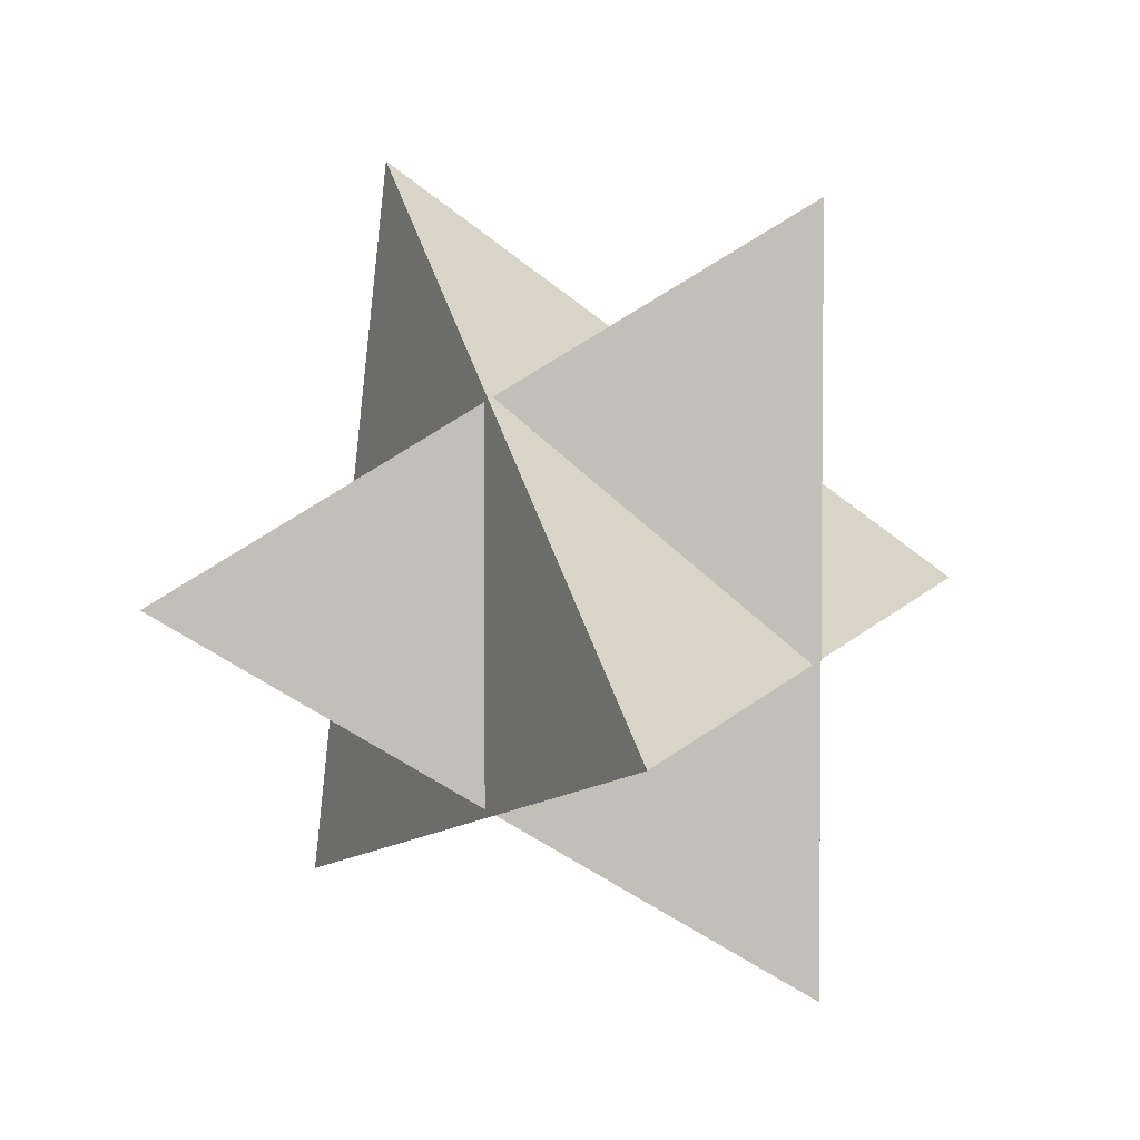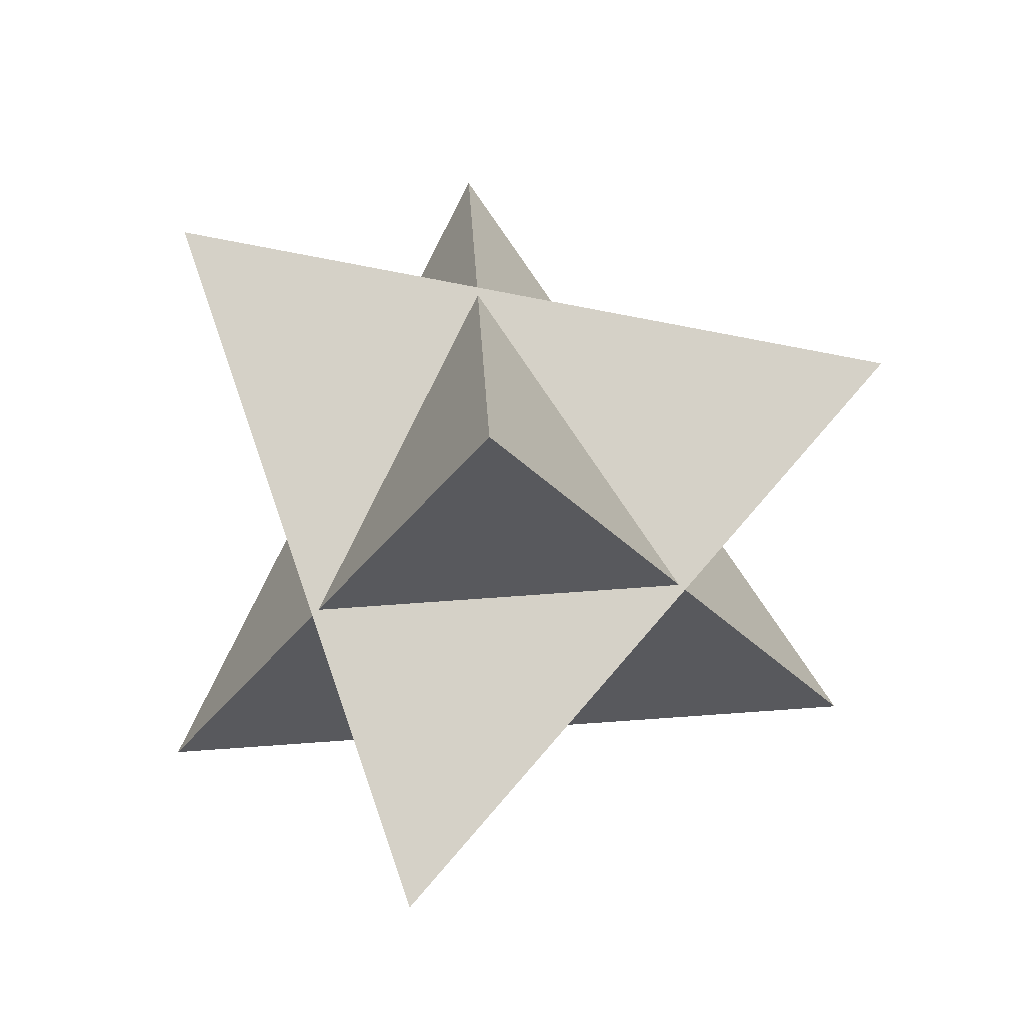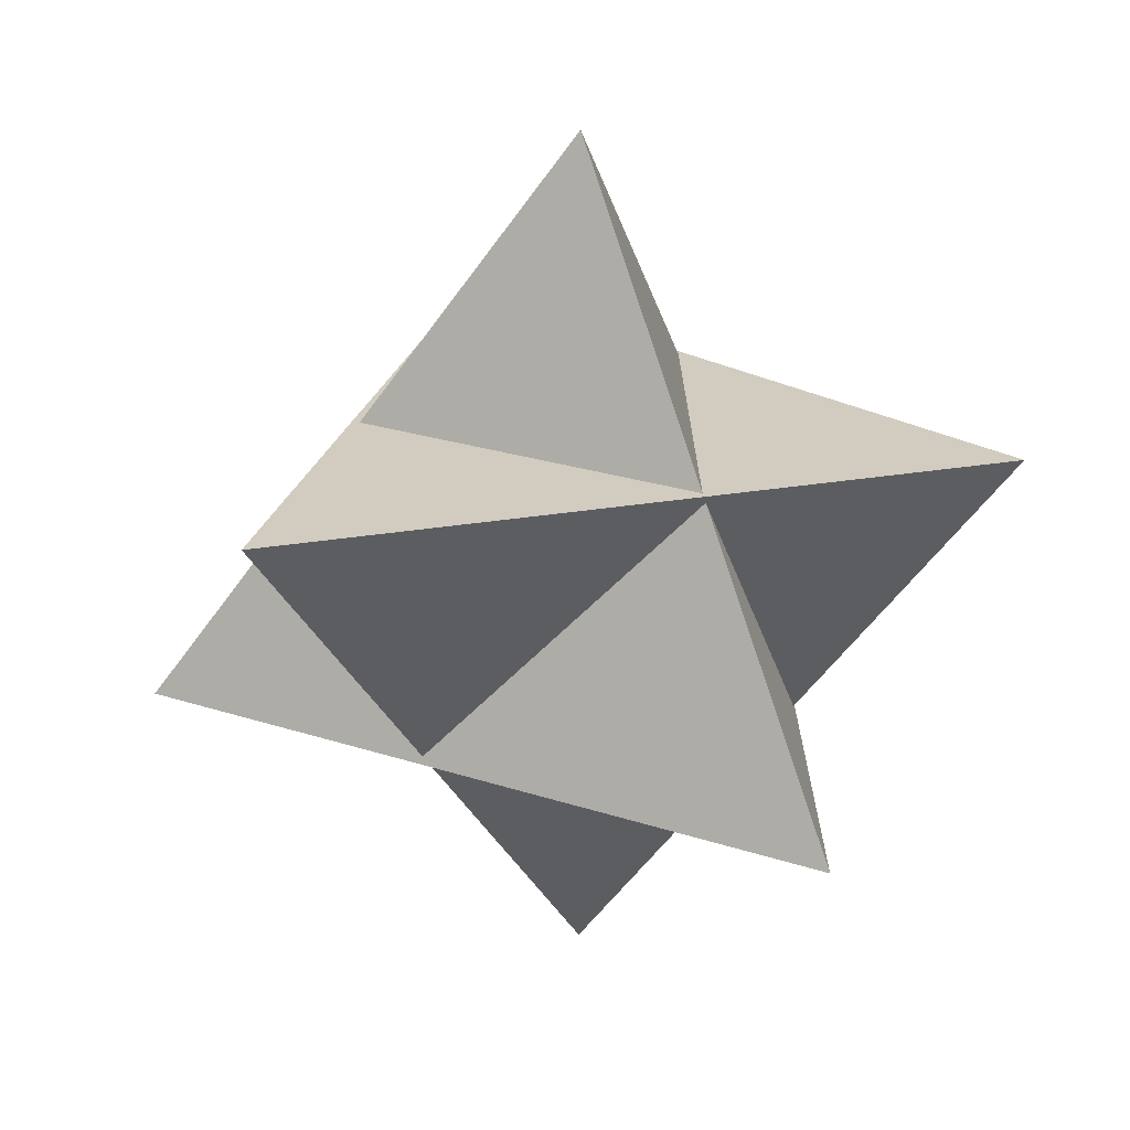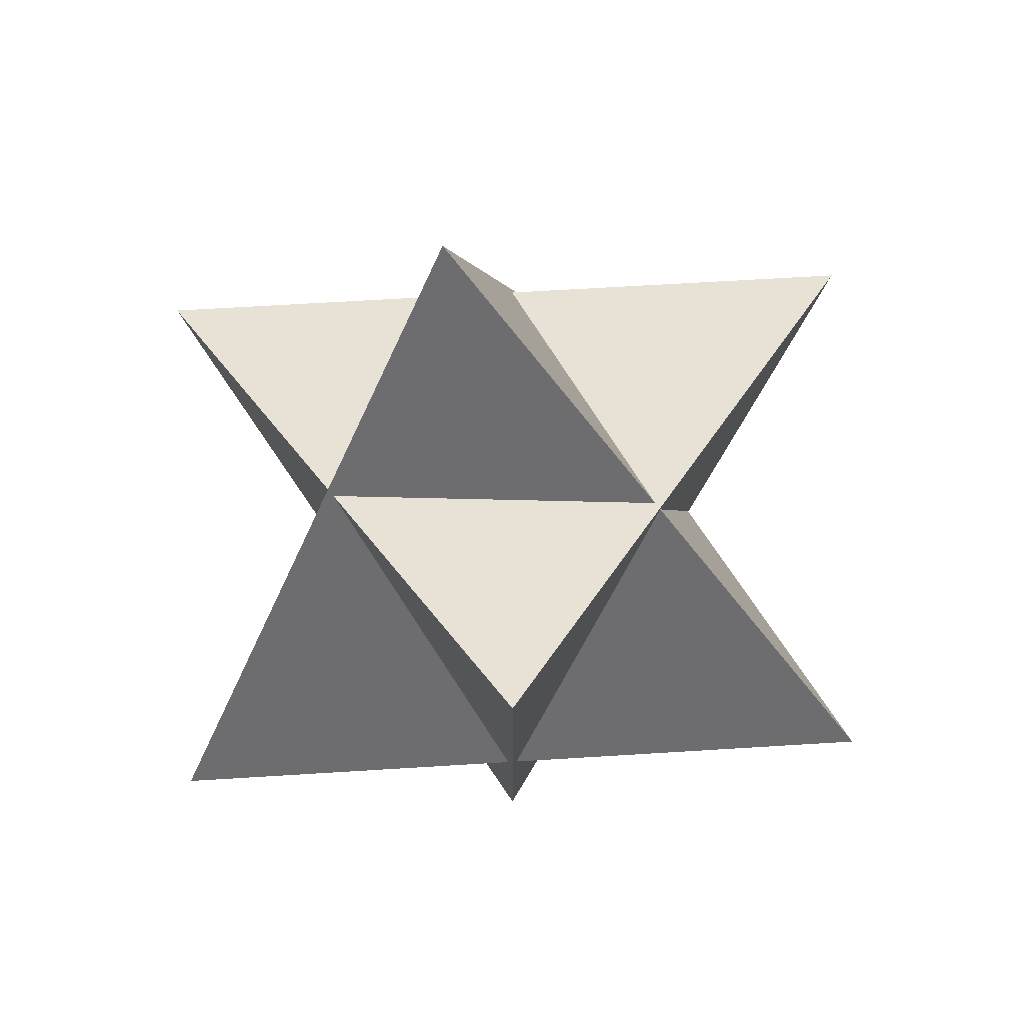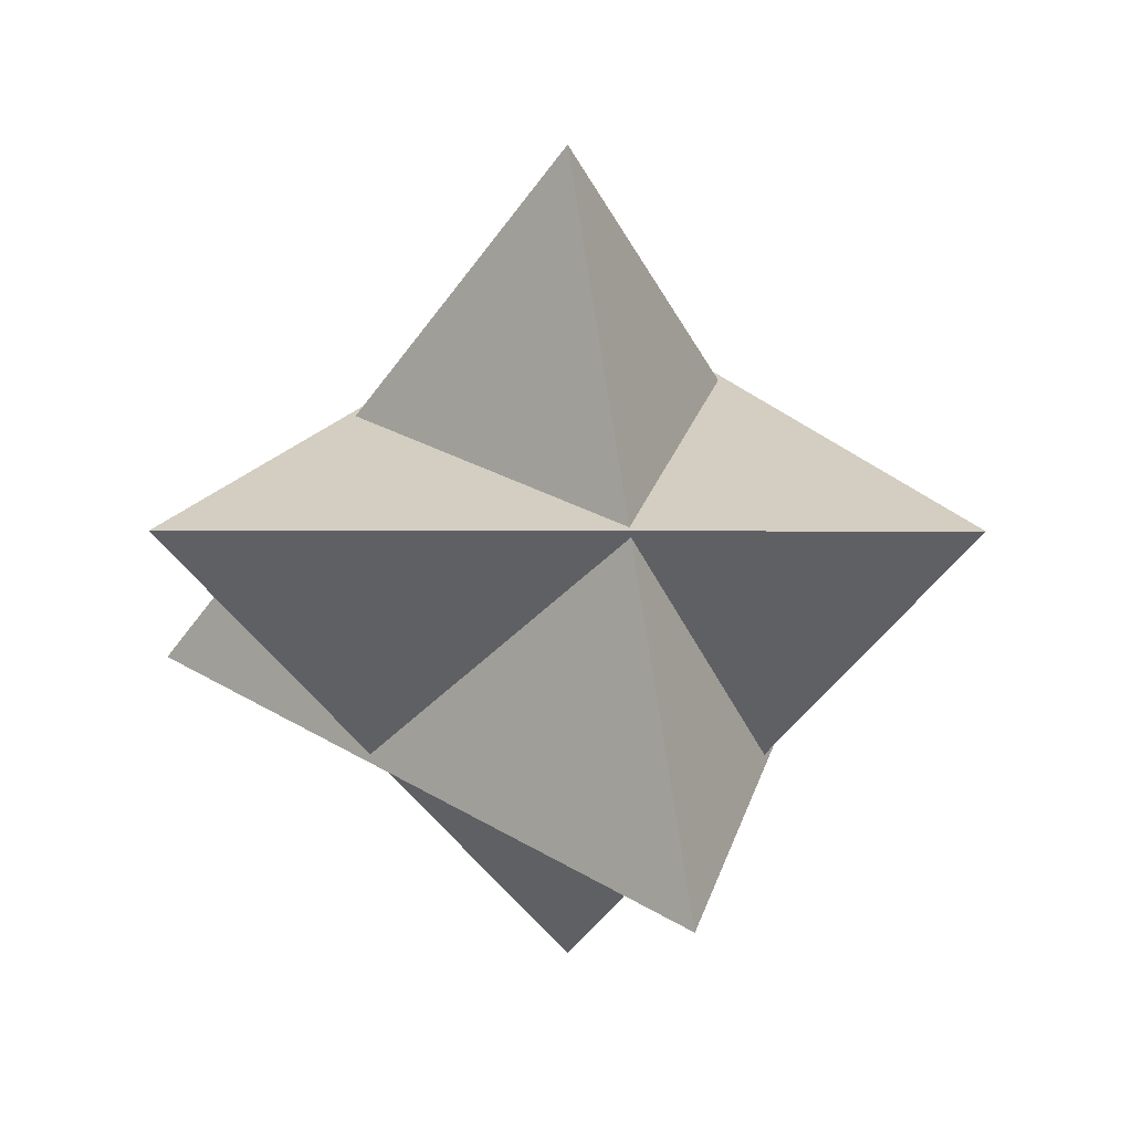
<metadata>
{"format":"obj","ext":"obj","renderer":"f3d","projection":"perspective","resolution":1024,"background":"white","views":[{"elev":4.1,"azim":-117.2,"up":"+Z"},{"elev":79.7,"azim":-94.0,"up":"+Y"},{"elev":24.2,"azim":58.7,"up":"+Y"},{"elev":77.1,"azim":-56.8,"up":"+Z"},{"elev":25.2,"azim":-164.9,"up":"+Y"}]}
</metadata>
<code>
g default
v 0.2588 0.6776 0.9659
v -0.9659 0.6776 -0.2588
v 0.7071 0.6776 -0.7071
v 0 -0.678 0
v 0 0.6776 -0
v -0.5 -0.002471 -0.866
v -0.5 -0.002471 0.866
v 1 -0.002471 0
v 0 1.353 -0
v 0 -0.00247 0
g pCylinder3
f 1 2 4
f 2 3 4
f 3 1 4
f 2 1 5
f 3 2 5
f 1 3 5
f 6 7 9
f 7 8 9
f 8 6 9
f 7 6 10
f 8 7 10
f 6 8 10

</code>
